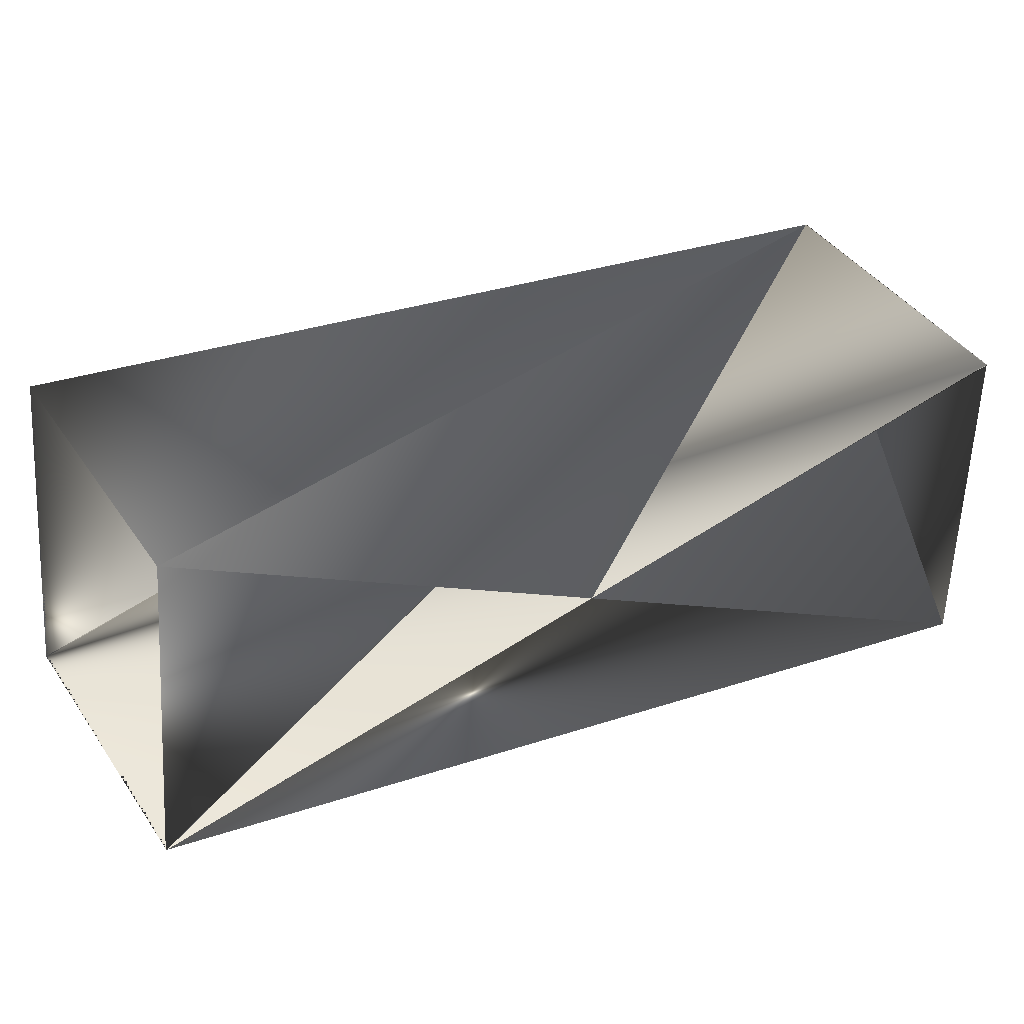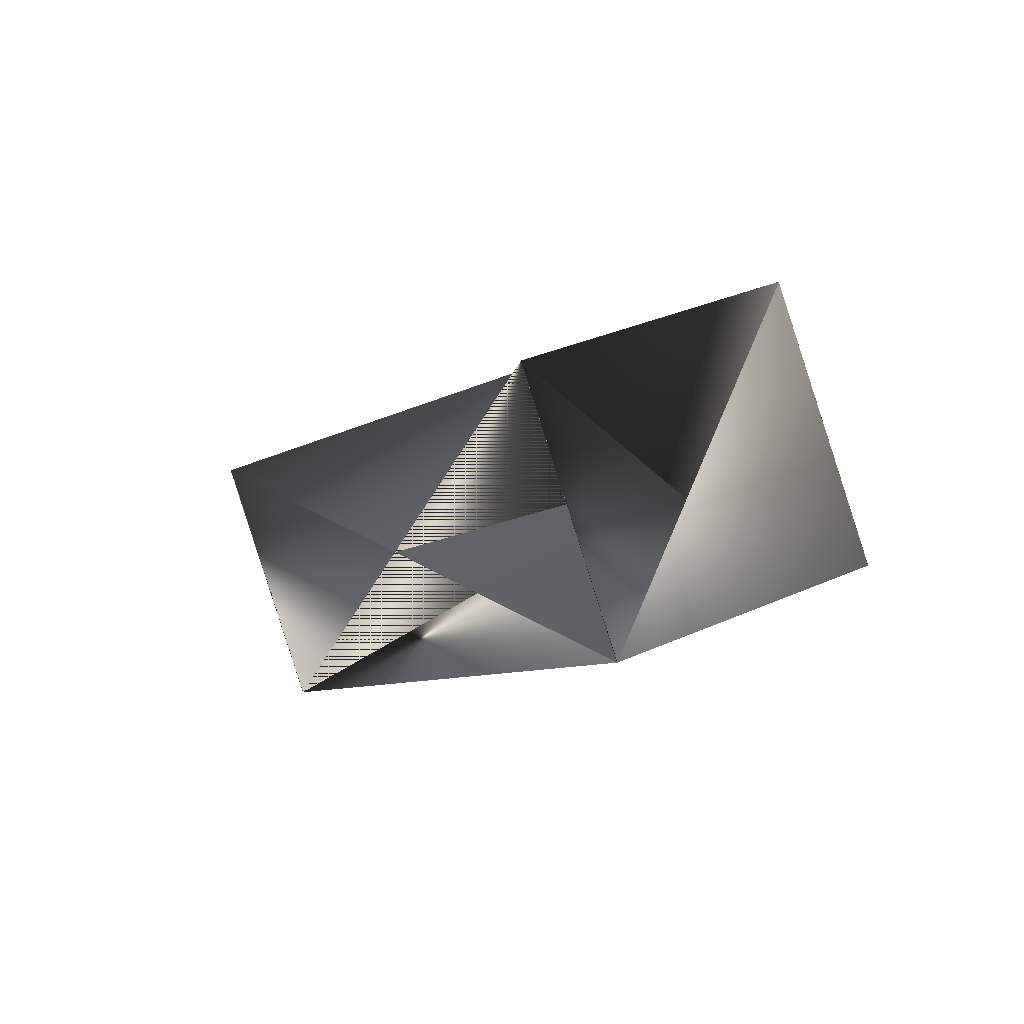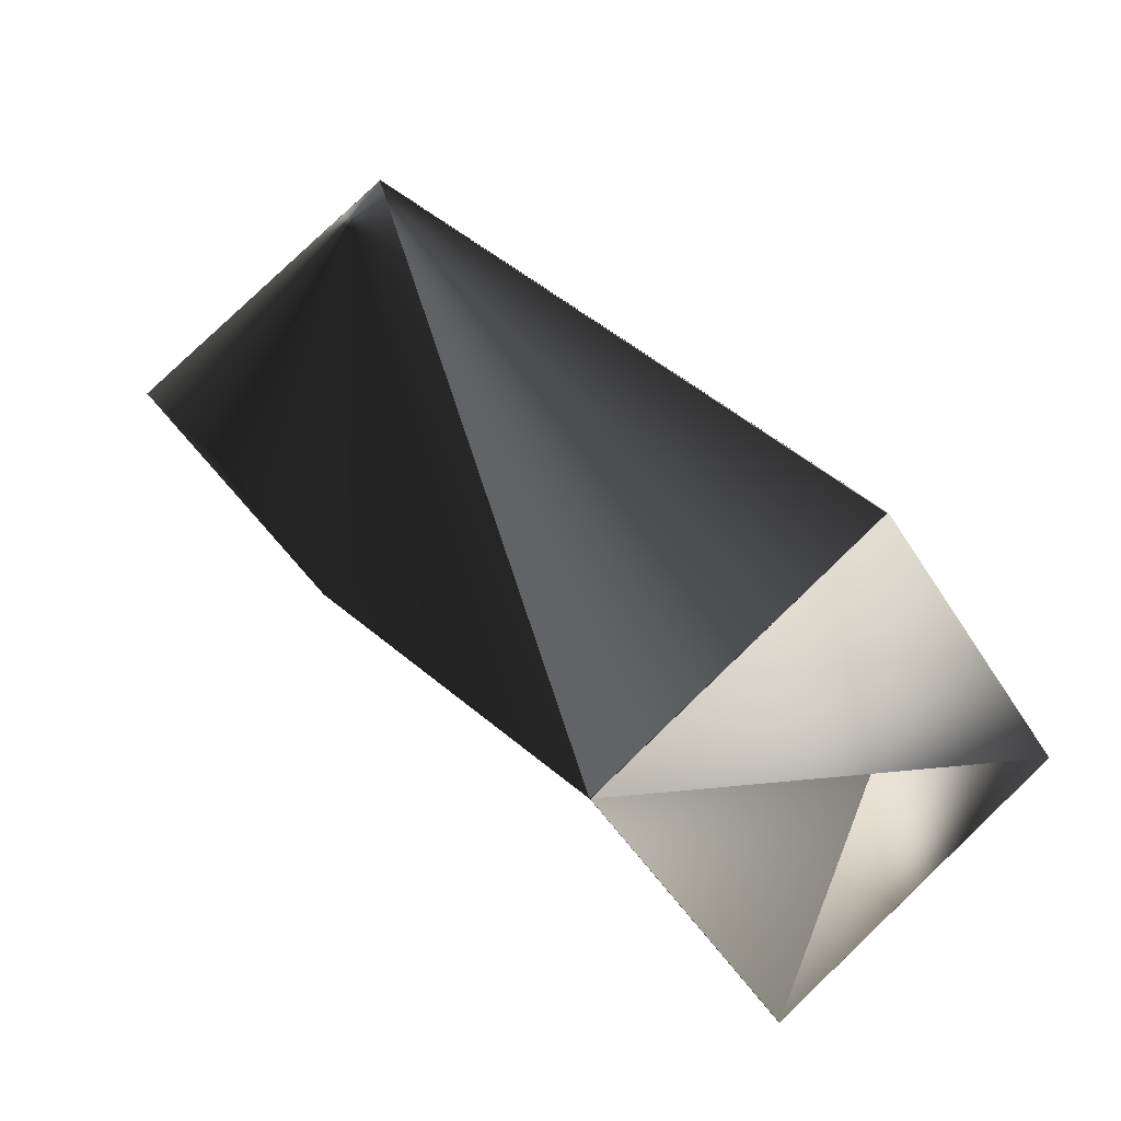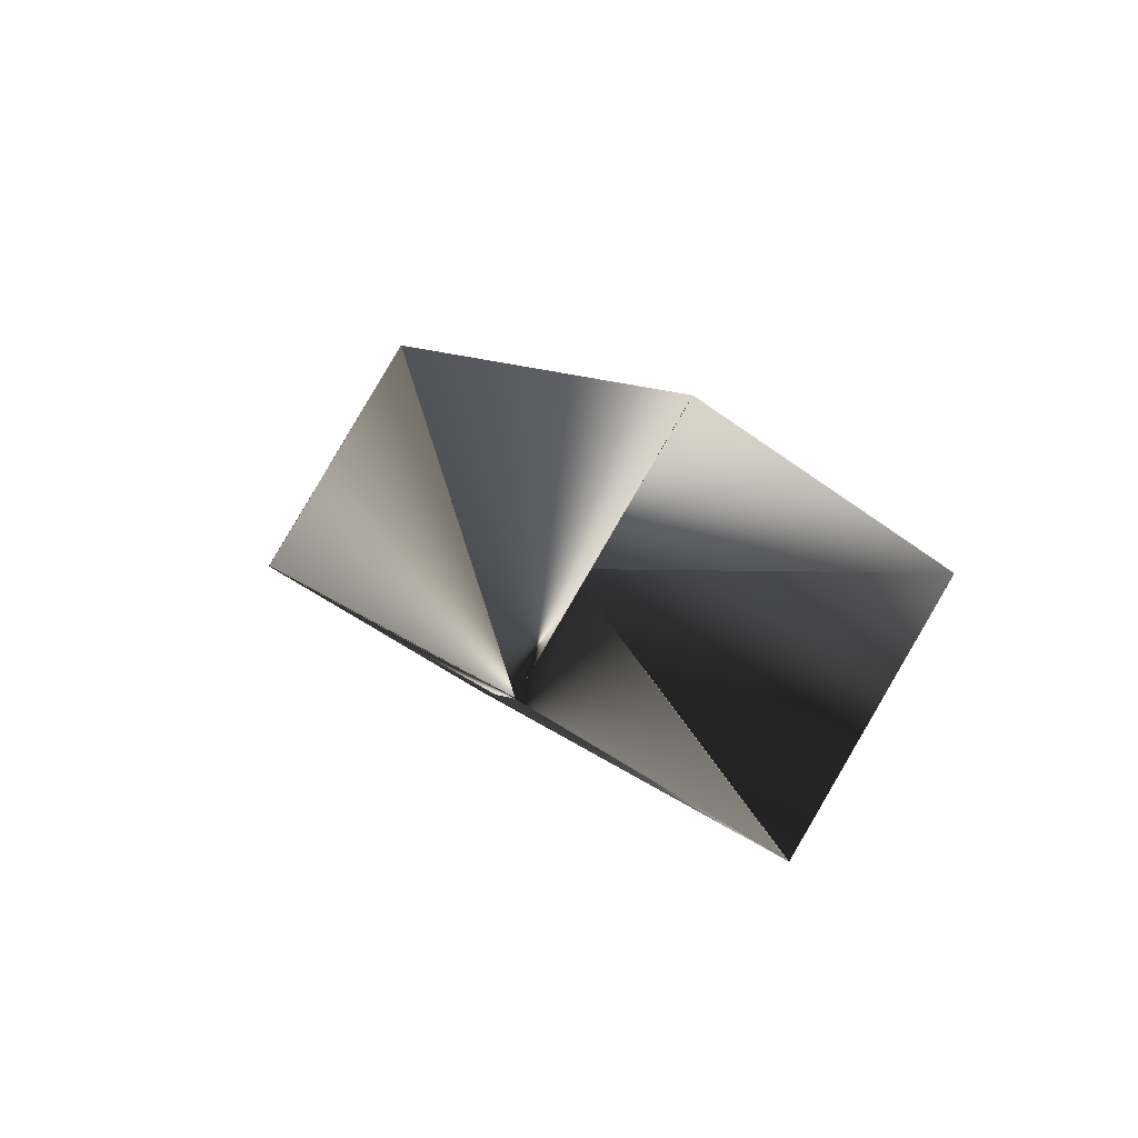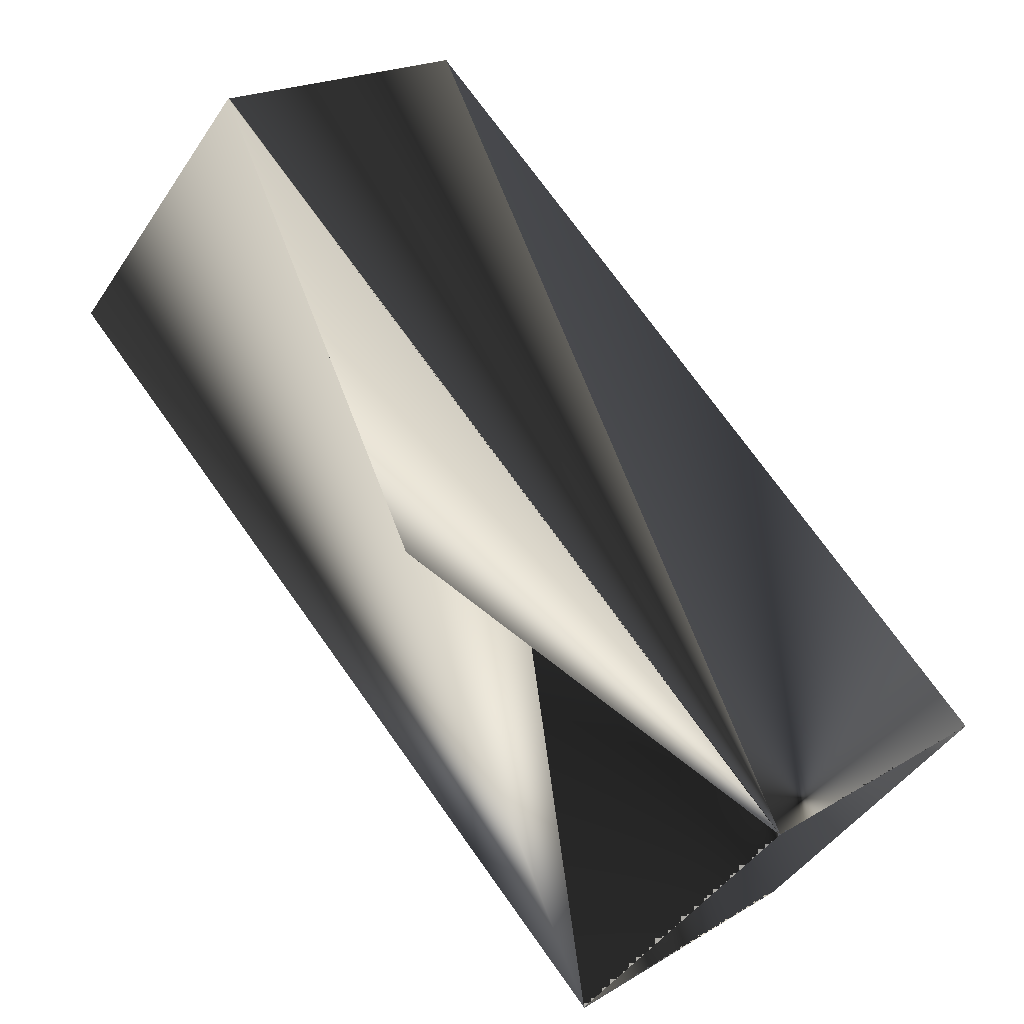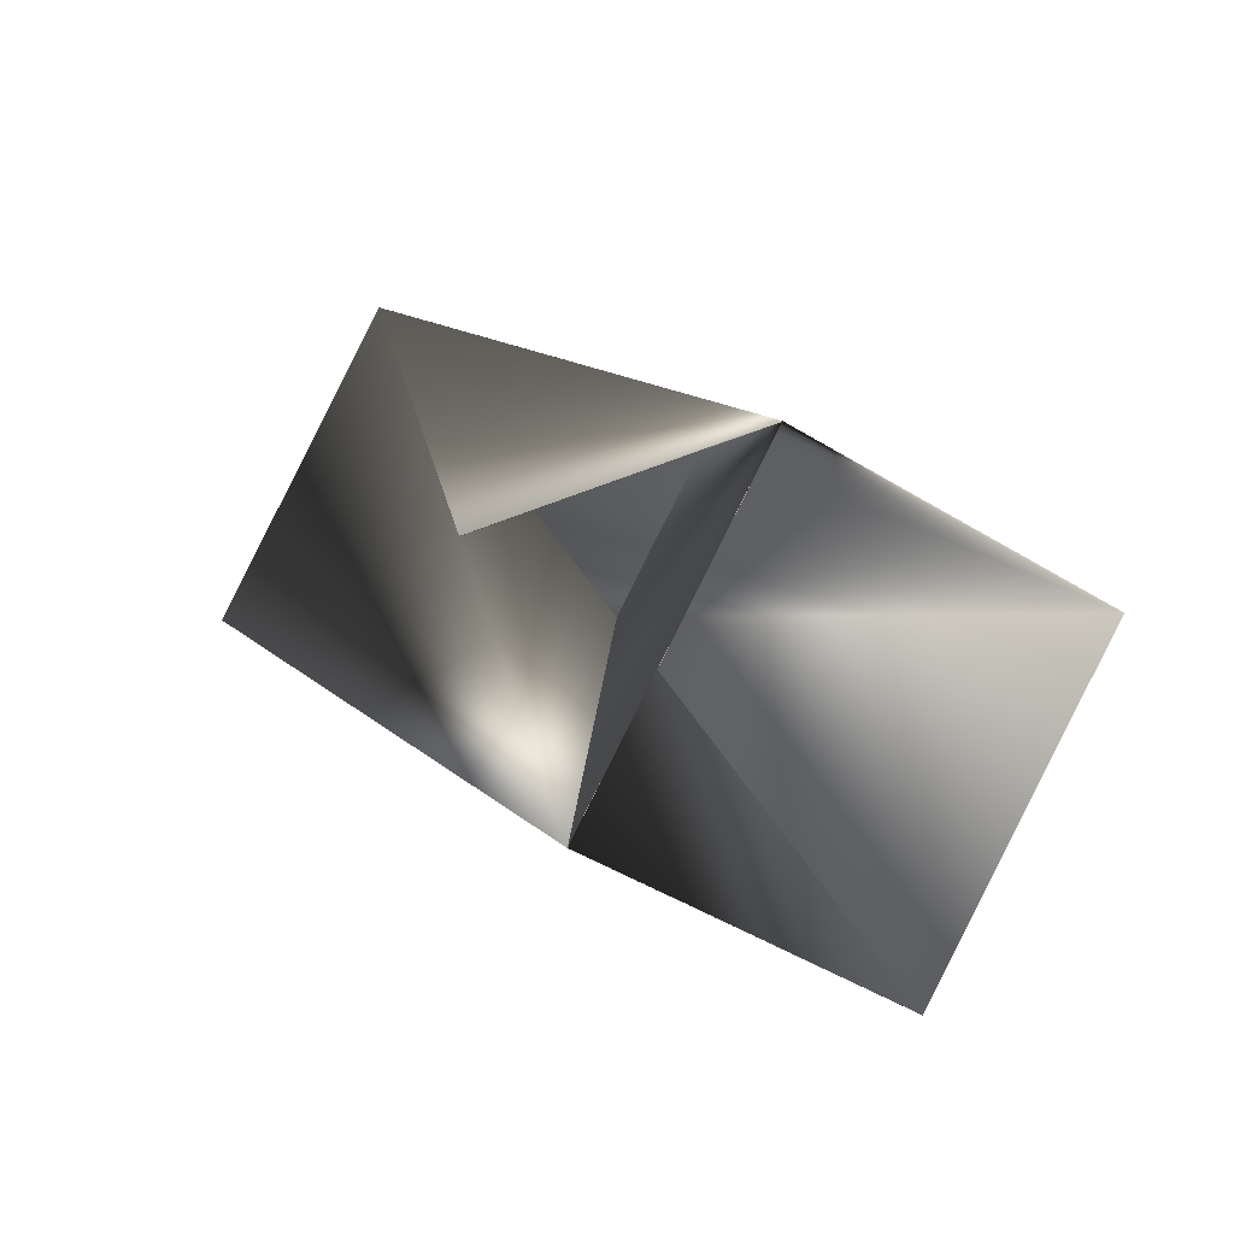
<metadata>
{"format":"obj","ext":"obj","renderer":"f3d","projection":"perspective","resolution":1024,"background":"white","views":[{"elev":-71.5,"azim":-103.8,"up":"+Z"},{"elev":-76.6,"azim":-86.9,"up":"+Y"},{"elev":59.0,"azim":-52.6,"up":"+Z"},{"elev":72.9,"azim":105.9,"up":"+Y"},{"elev":37.7,"azim":120.5,"up":"+Z"},{"elev":-18.9,"azim":135.6,"up":"+Z"}]}
</metadata>
<code>
v 0.08724 0.1976 0.2375
v 0.08749 0.1975 0.2375
v 0.0995 0.149 0.1566
v 0.1598 0.411 0.1203
v -0.00013 0.2145 0.214
v -0.00013 0.2143 0.214
v 0.01213 0.166 0.1332
v -0.00013 0.2143 0.2141
v 0.16 0.411 0.1203
v 0.0995 0.149 0.1567
v 0.01213 0.1658 0.1334
v 0.1723 0.3625 0.03944
v 0.1723 0.3623 0.03955
v 0.1723 0.3623 0.03944
v 0.01238 0.1658 0.1332
v 0.0849 0.3793 0.01605
v 0.07264 0.4278 0.0968
f 1 2 3
f 1 4 2
f 1 5 6
f 1 2 6
f 1 6 5
f 1 6 2
f 1 3 4
f 5 7 8
f 5 2 9
f 5 9 6
f 5 6 2
f 5 6 7
f 10 2 6
f 10 11 2
f 10 5 11
f 10 2 12
f 10 12 6
f 10 6 5
f 10 6 2
f 2 9 3
f 2 6 9
f 7 2 11
f 7 6 2
f 7 11 8
f 11 5 8
f 4 5 2
f 4 3 5
f 13 14 8
f 13 8 11
f 13 9 6
f 13 12 14
f 13 6 12
f 13 11 9
f 15 2 11
f 15 2 12
f 15 12 2
f 15 11 2
f 14 12 8
f 16 17 3
f 16 8 12
f 16 12 6
f 16 6 17
f 16 3 8
f 17 2 3
f 17 9 2
f 17 6 9
f 5 9 11
f 5 3 2
f 5 3 9
f 5 11 3
f 8 3 11
f 2 6 12

</code>
